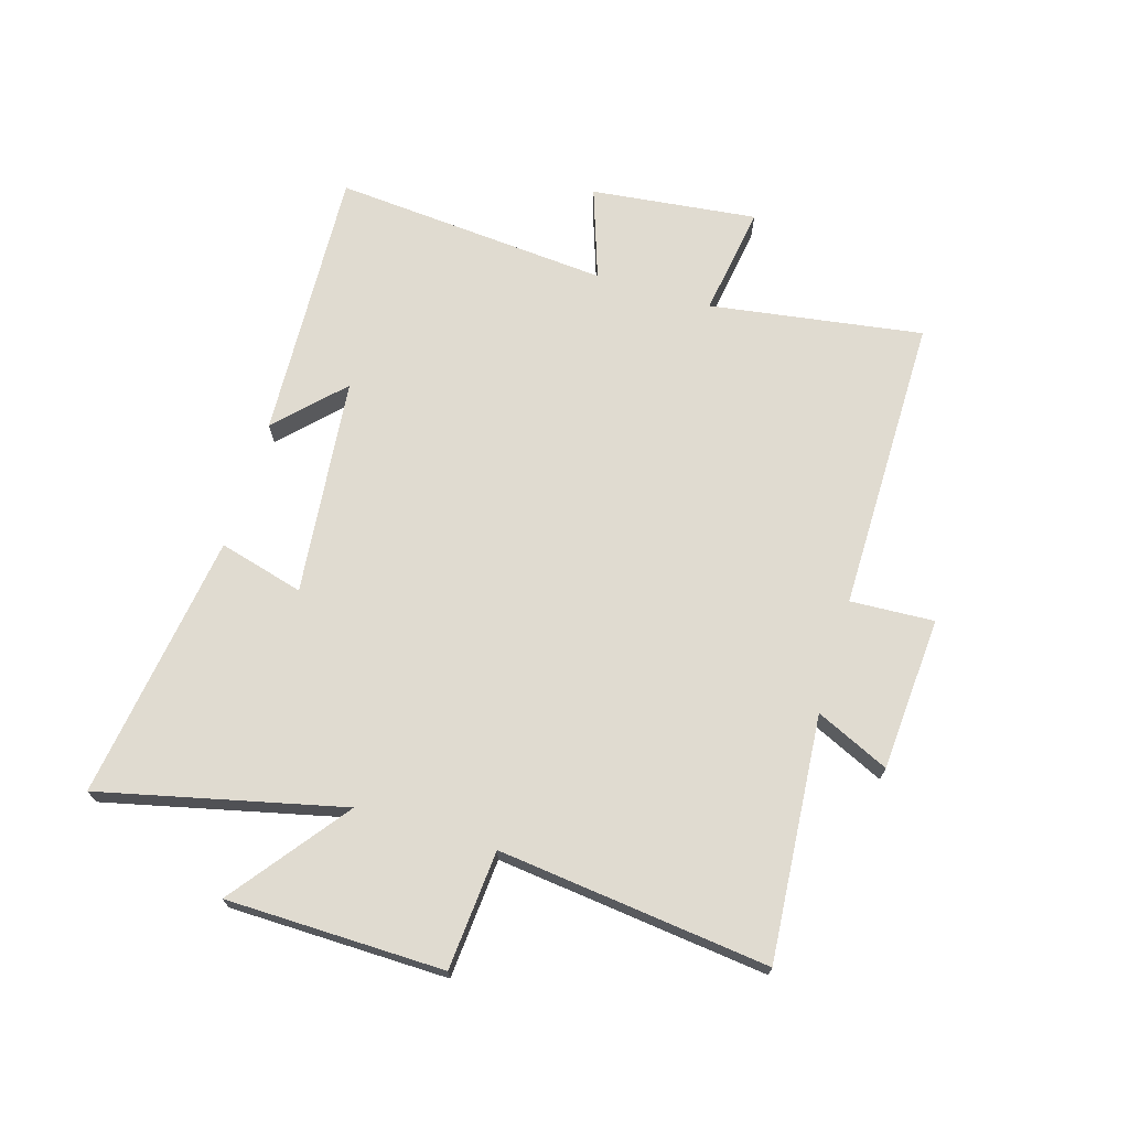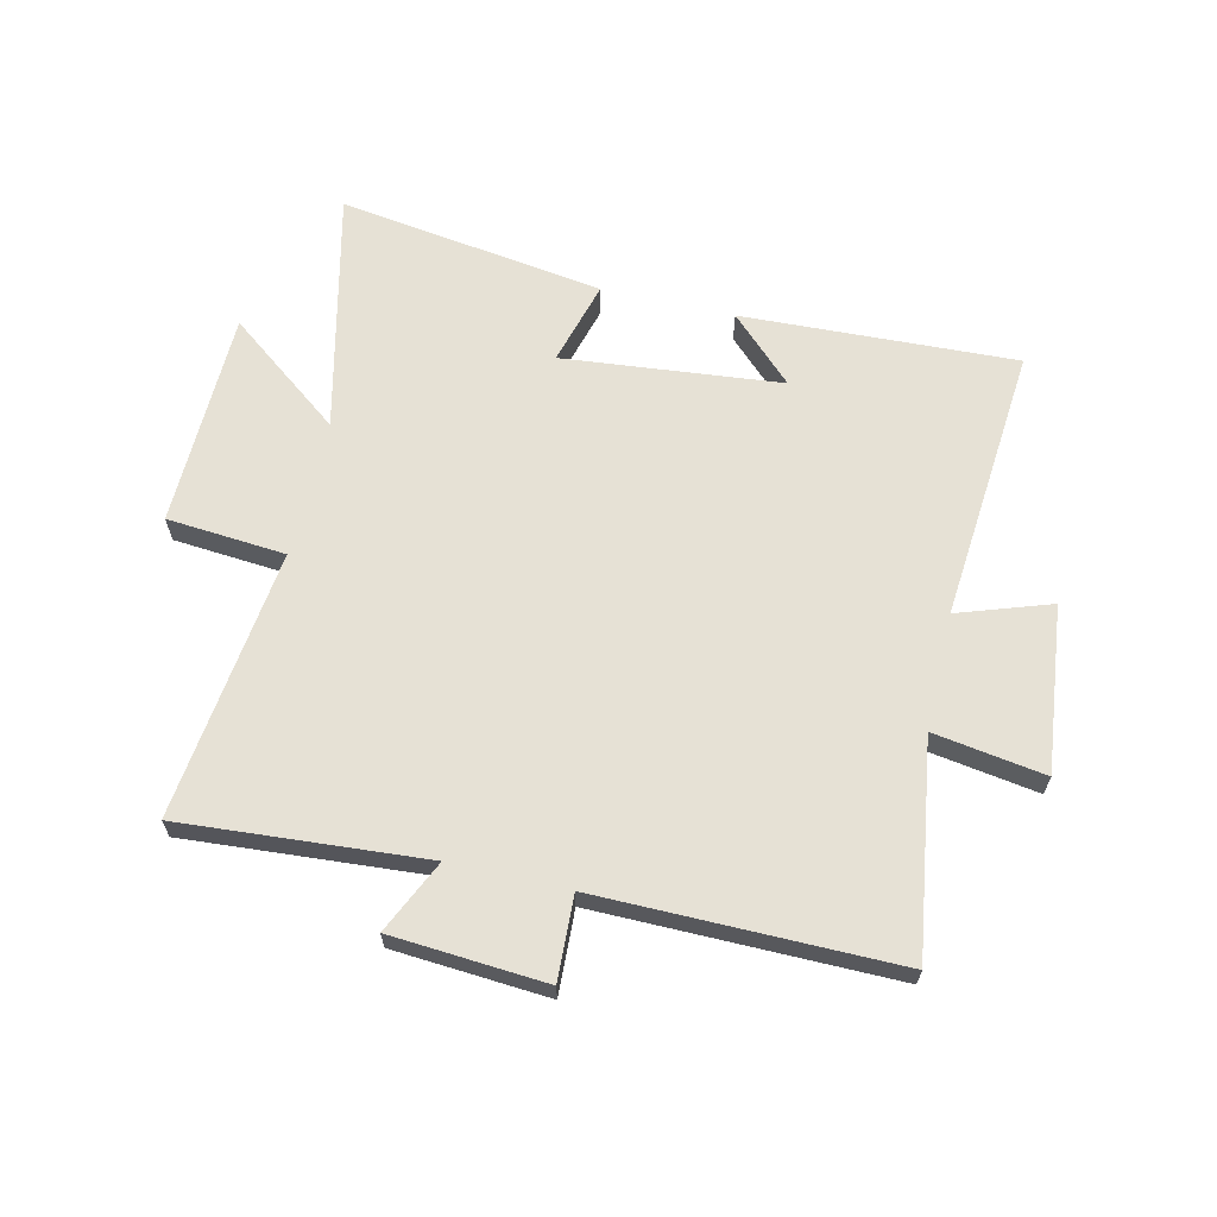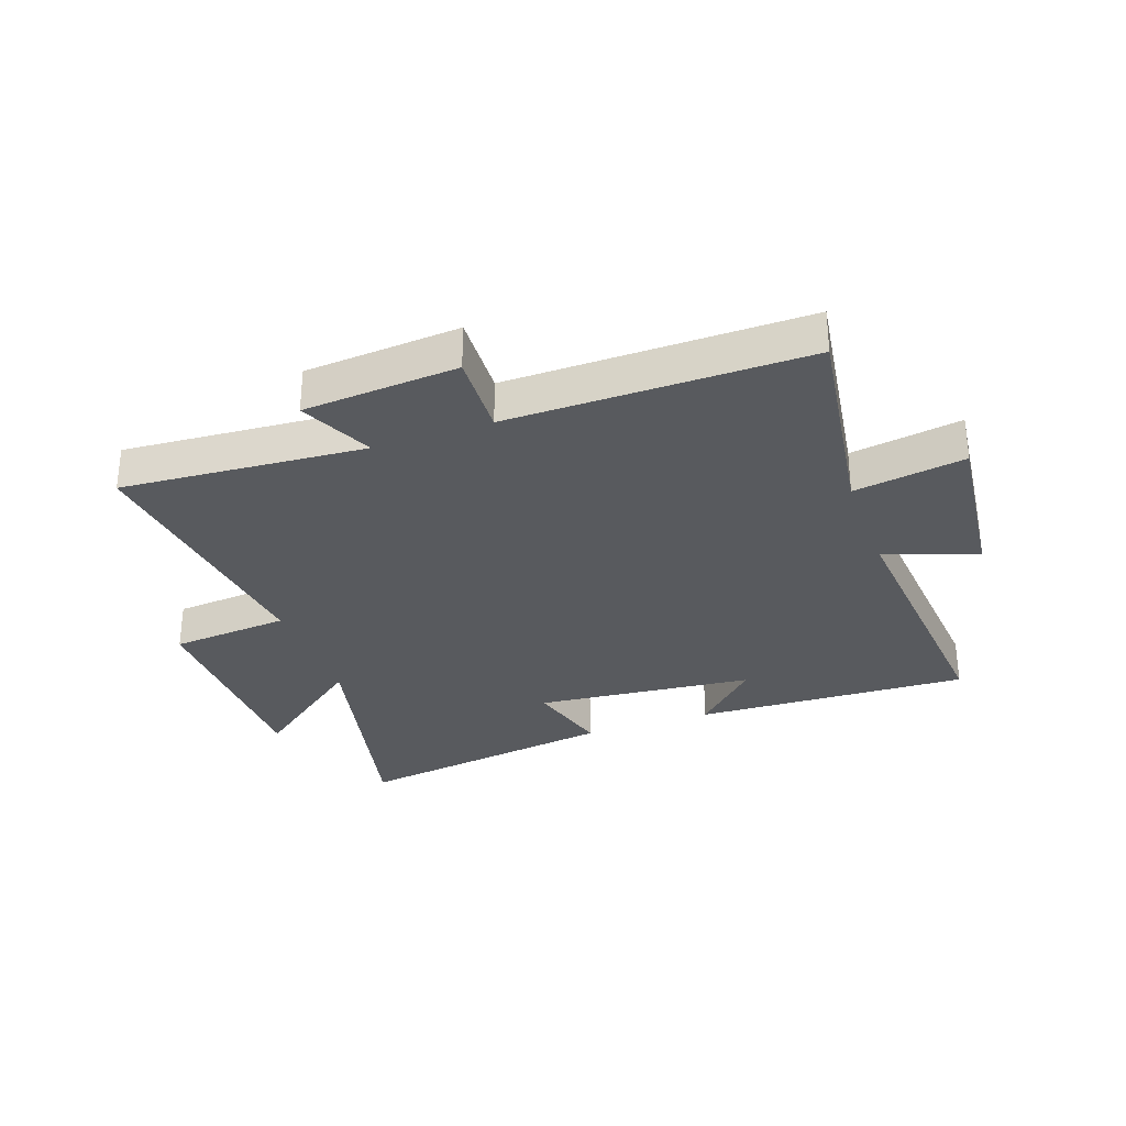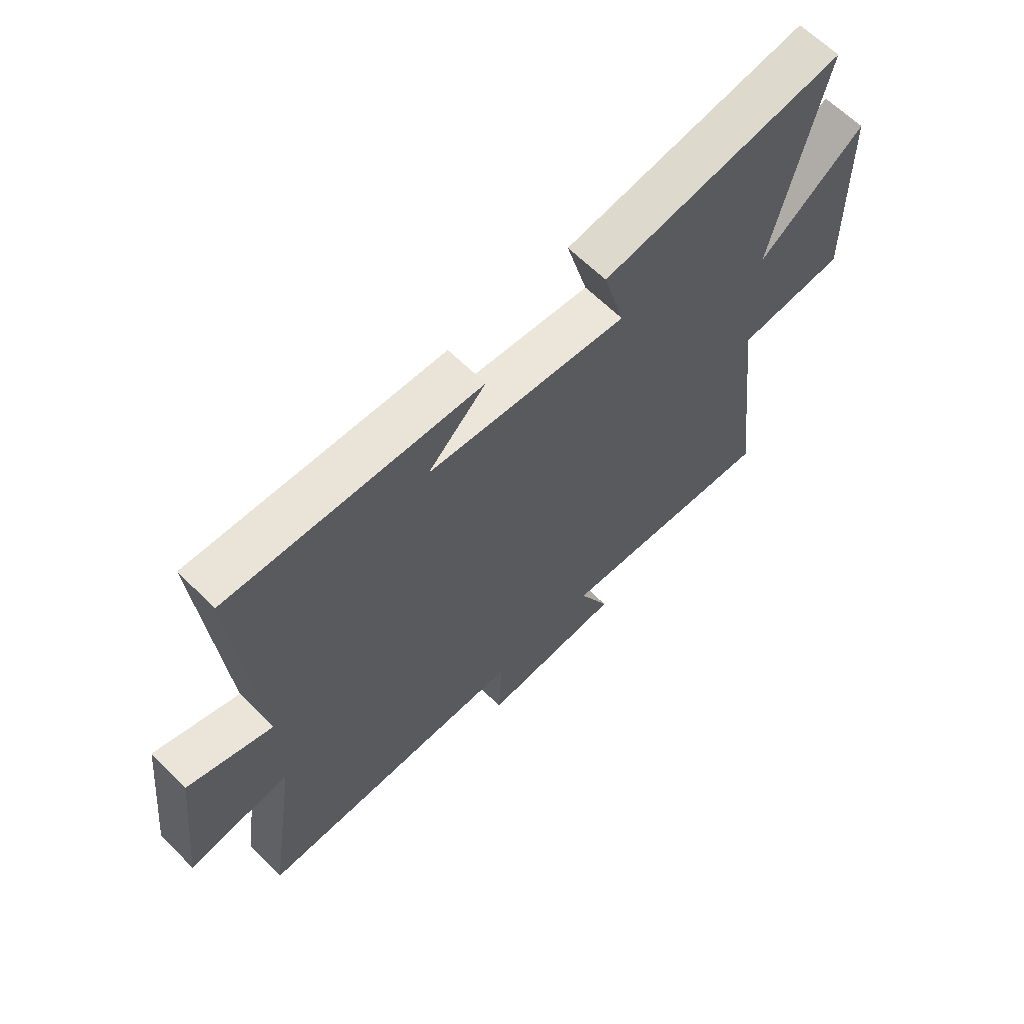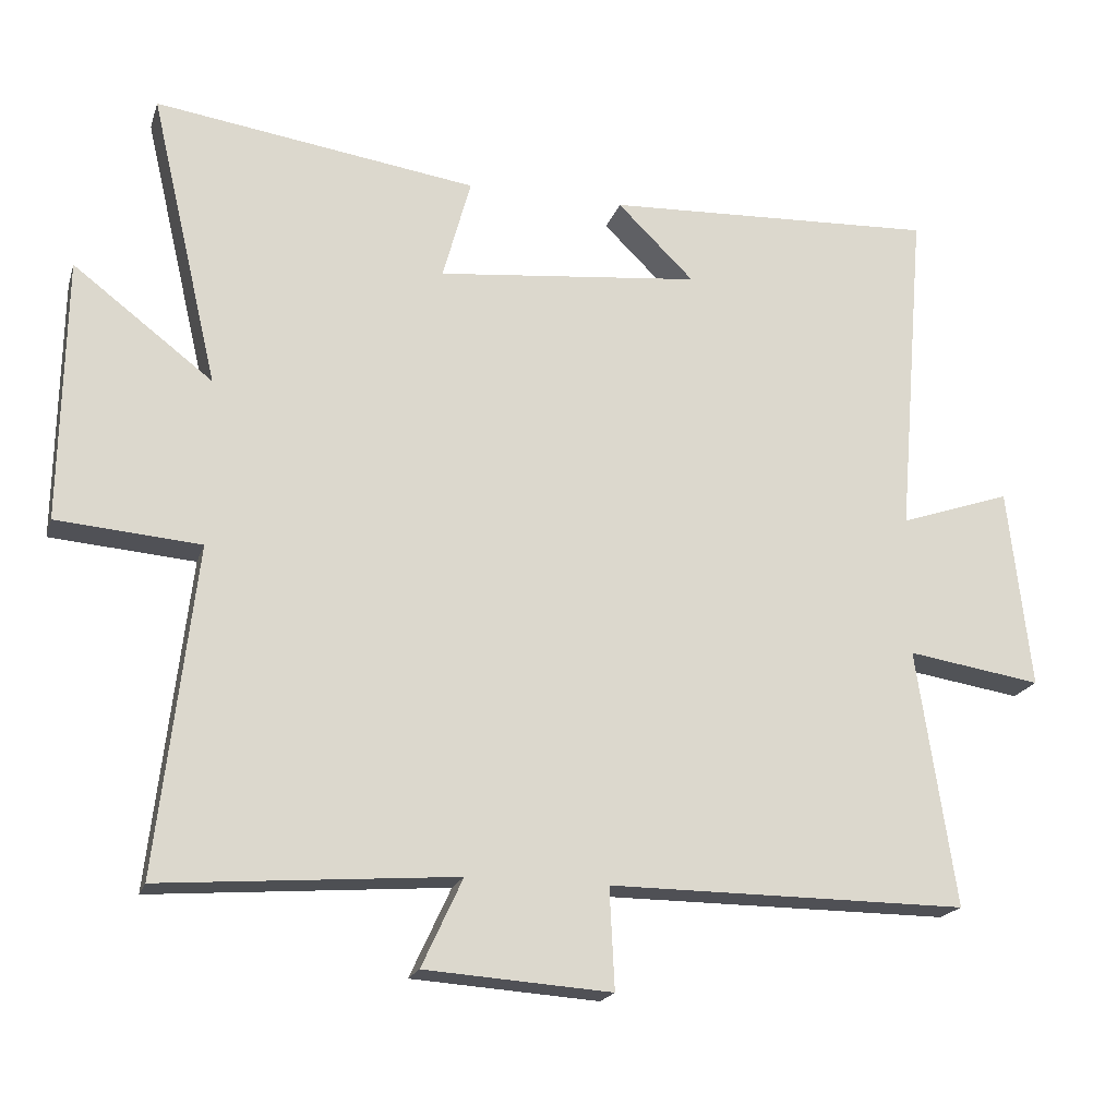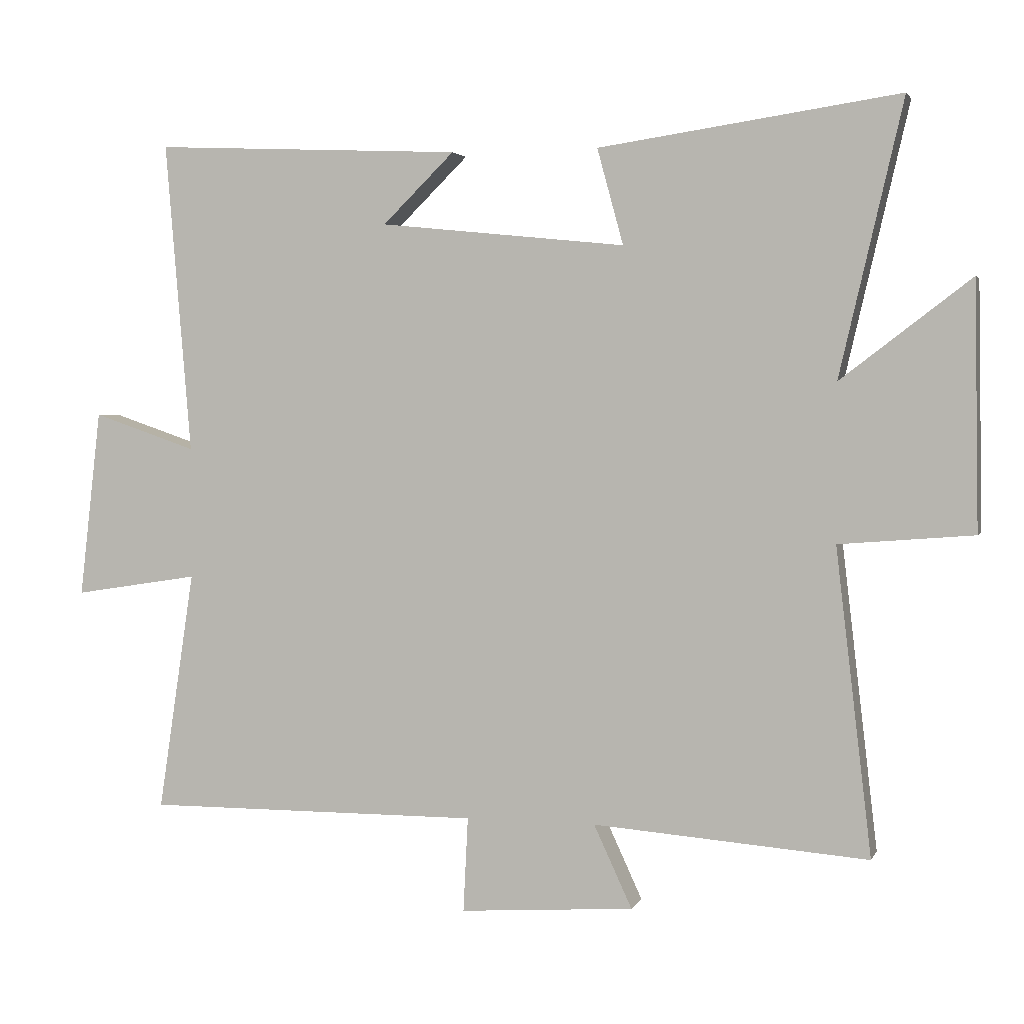
<metadata>
{"format":"obj","ext":"obj","renderer":"f3d","projection":"perspective","resolution":1024,"background":"white","views":[{"elev":69.9,"azim":106.7,"up":"+Y"},{"elev":64.2,"azim":-166.8,"up":"+Y"},{"elev":-31.1,"azim":-160.2,"up":"+Y"},{"elev":63.5,"azim":-44.9,"up":"+Z"},{"elev":-19.3,"azim":164.5,"up":"+Z"},{"elev":2.6,"azim":15.5,"up":"+Z"}]}
</metadata>
<code>
v -0.554 0.07 -0.502
v -0.5 0.07 -0.143
v -0.687 0.07 -0.172
v -0.655 0.07 0.108
v -0.5 0.07 0.055
v -0.539 0.07 0.521
v -0.076 0.07 0.5
v -0.183 0.07 0.395
v 0.185 0.07 0.357
v 0.146 0.07 0.5
v 0.595 0.07 0.565
v 0.5 0.07 0.157
v 0.694 0.07 0.305
v 0.7 0.07 -0.061
v 0.5 0.07 -0.077
v 0.553 0.07 -0.532
v 0.143 0.07 -0.5
v 0.2 0.07 -0.623
v -0.06 0.07 -0.641
v -0.053 0.07 -0.5
v -0.554 0 -0.502
v -0.5 0 -0.143
v -0.687 0 -0.172
v -0.655 0 0.108
v -0.5 0 0.055
v -0.539 0 0.521
v -0.076 0 0.5
v -0.183 0 0.395
v 0.185 0 0.357
v 0.146 0 0.5
v 0.595 0 0.565
v 0.5 0 0.157
v 0.694 0 0.305
v 0.7 0 -0.061
v 0.5 0 -0.077
v 0.553 0 -0.532
v 0.143 0 -0.5
v 0.2 0 -0.623
v -0.06 0 -0.641
v -0.053 0 -0.5
f 17 18 19 20
f 15 16 17
f 15 17 20
f 12 13 14 15
f 12 15 20 1
f 9 10 11 12
f 8 9 12 1
f 6 7 8
f 5 6 8
f 2 3 4 5
f 2 5 8
f 1 2 8
f 40 39 38 37
f 37 36 35
f 40 37 35
f 35 34 33 32
f 21 40 35 32
f 32 31 30 29
f 21 32 29 28
f 28 27 26
f 28 26 25
f 25 24 23 22
f 28 25 22
f 28 22 21
f 1 21 22 2
f 2 22 23 3
f 3 23 24 4
f 4 24 25 5
f 5 25 26 6
f 6 26 27 7
f 7 27 28 8
f 8 28 29 9
f 9 29 30 10
f 10 30 31 11
f 11 31 32 12
f 12 32 33 13
f 13 33 34 14
f 14 34 35 15
f 15 35 36 16
f 16 36 37 17
f 17 37 38 18
f 18 38 39 19
f 19 39 40 20
f 20 40 21 1

</code>
